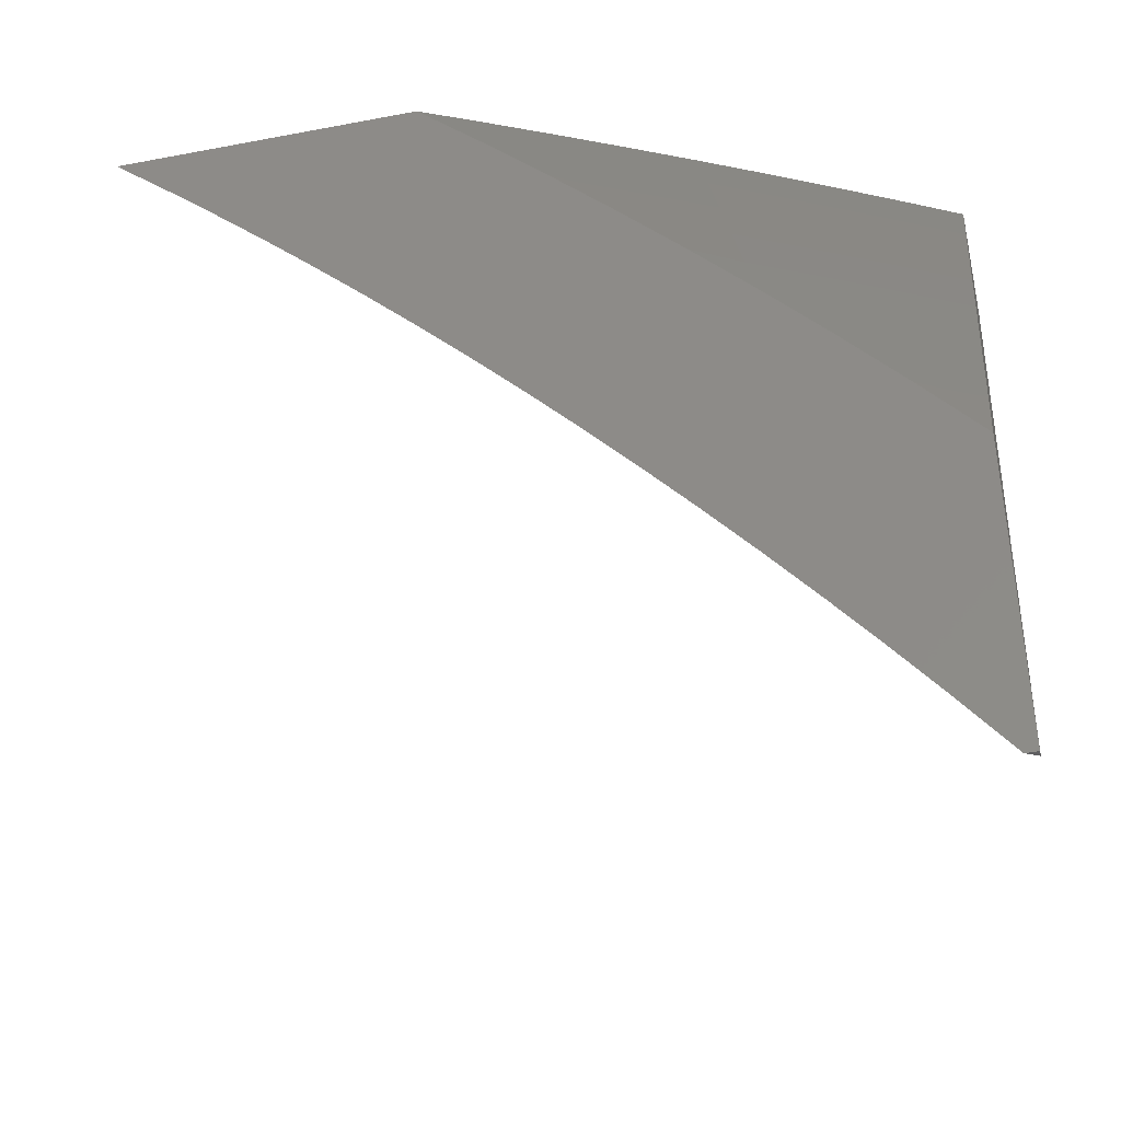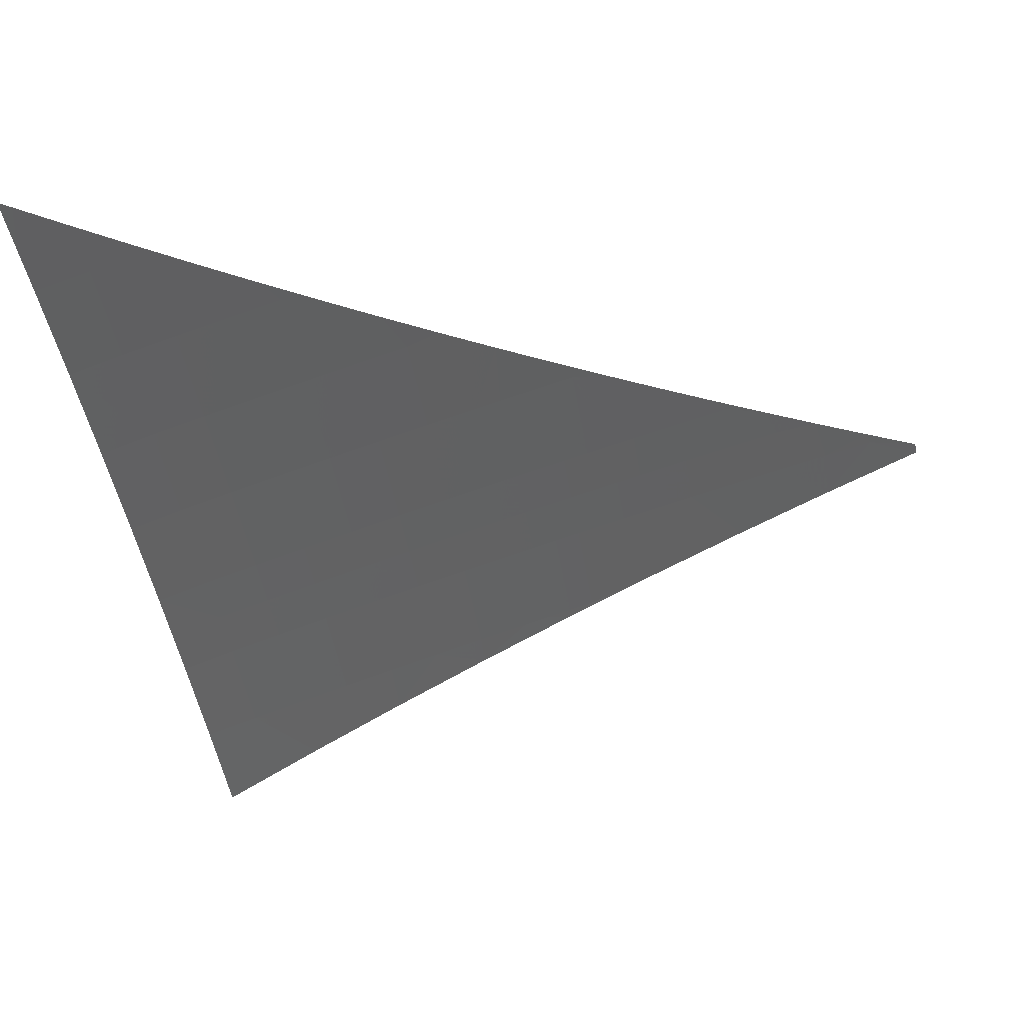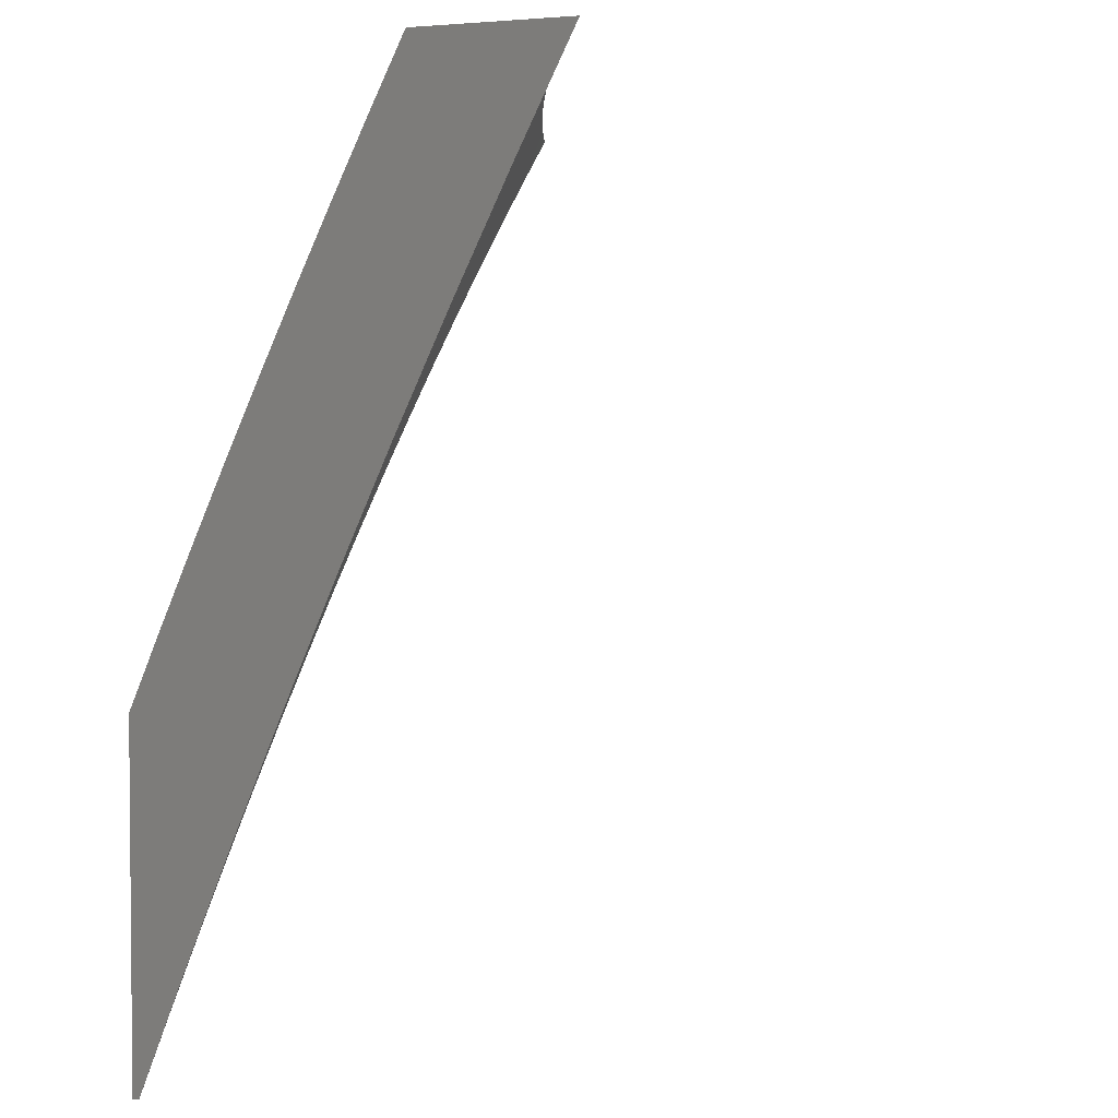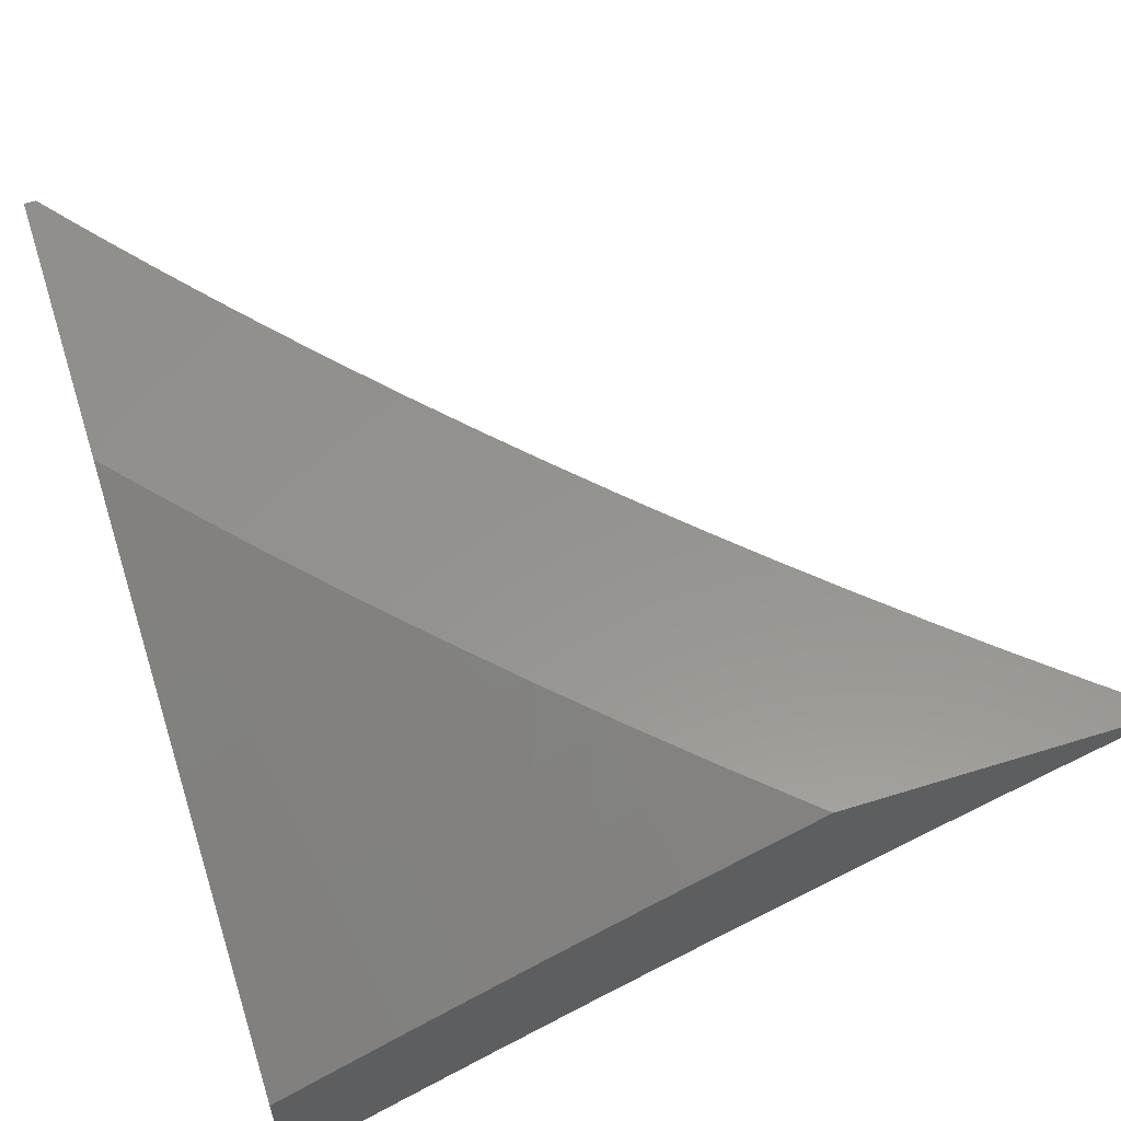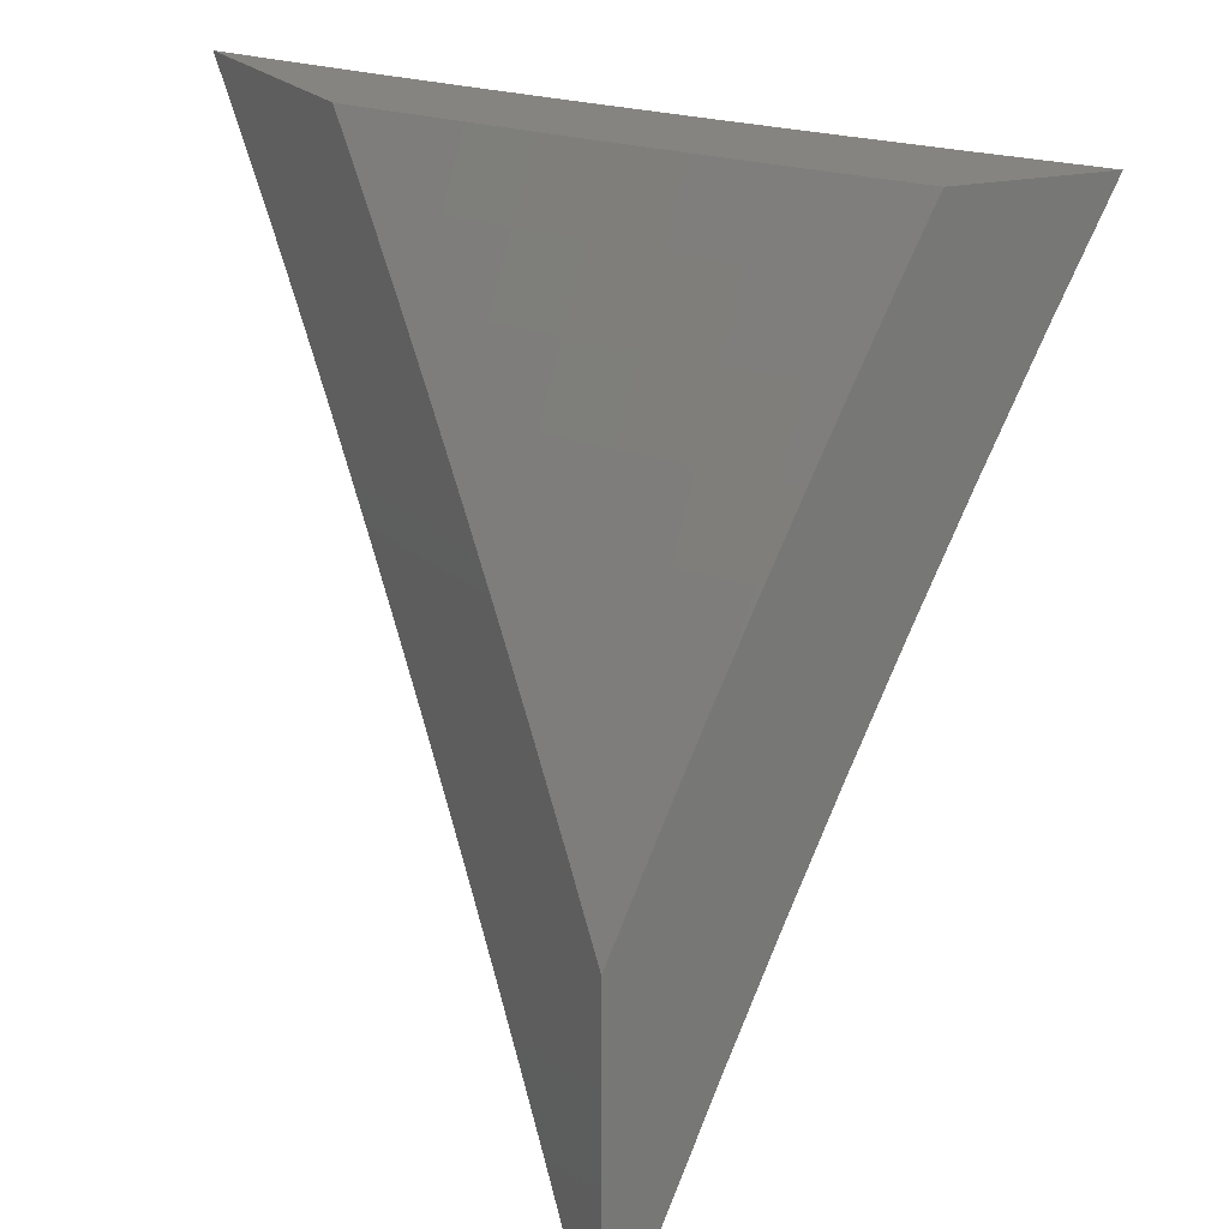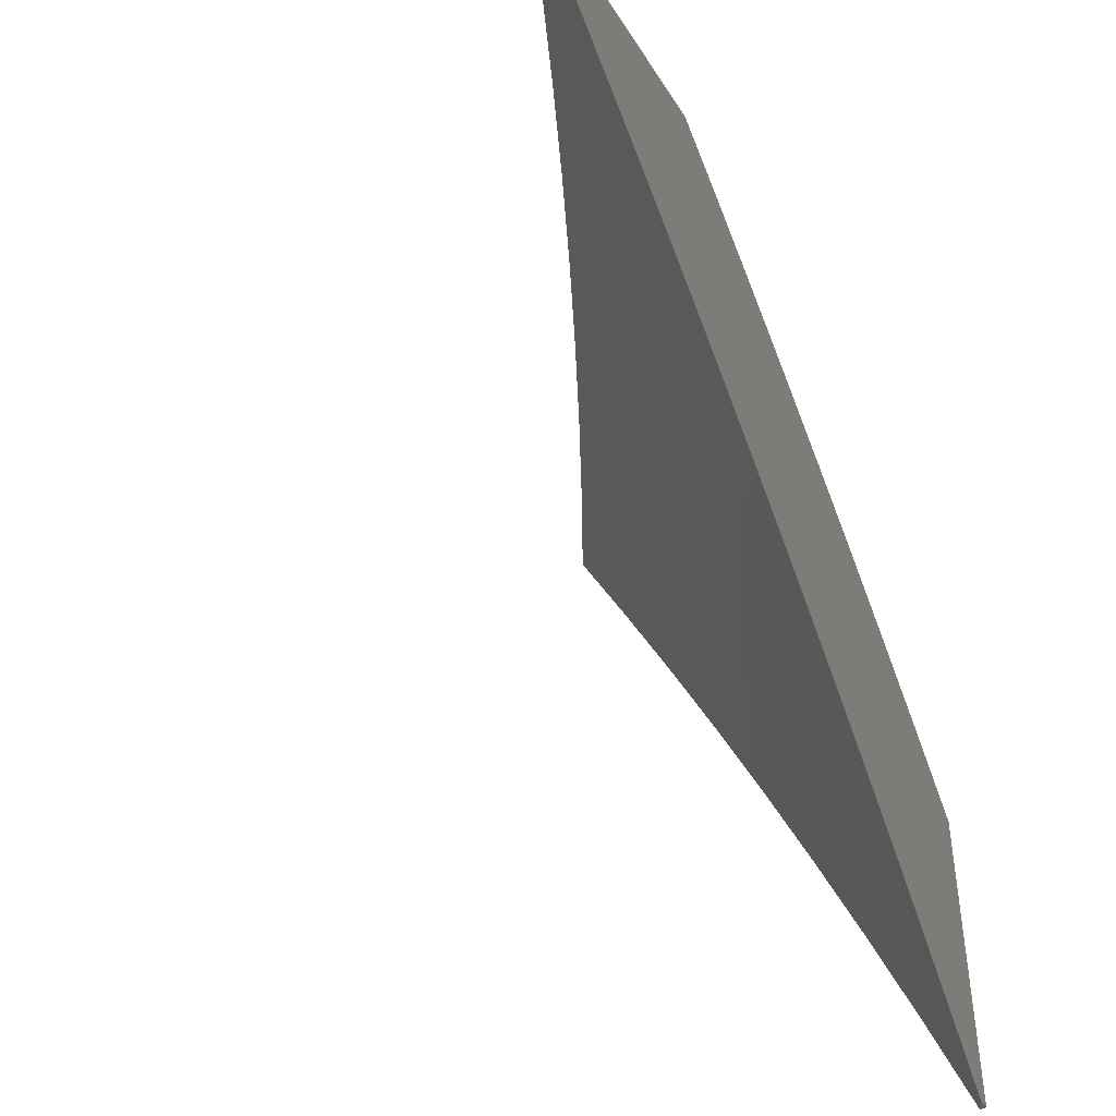
<metadata>
{"format":"stl","ext":"stl","renderer":"f3d","projection":"perspective","resolution":1024,"background":"white","views":[{"elev":-40.4,"azim":-166.8,"up":"+Z"},{"elev":-20.0,"azim":100.7,"up":"+Y"},{"elev":3.2,"azim":-65.7,"up":"+Z"},{"elev":57.1,"azim":-18.0,"up":"+Y"},{"elev":19.4,"azim":-115.1,"up":"+Z"},{"elev":-44.1,"azim":119.9,"up":"+Z"}]}
</metadata>
<code>
# stl→obj: 170 verts, 336 faces
v -5 8.701 5
v -4.928 8.74 5
v -5 8.741 4.923
v -4.945 8.771 4.922
v -5 8.779 4.845
v -4.961 8.801 4.844
v -5 8.818 4.767
v -4.978 8.83 4.766
v -5 8.856 4.688
v -4.994 8.859 4.687
v -5 8.893 4.61
v -4.92 8.899 4.687
v -4.936 8.927 4.609
v -4.846 8.938 4.687
v -4.862 8.966 4.609
v -4.789 9 4.616
v -4.861 9 4.536
v -4.855 8.779 5
v -4.872 8.81 4.922
v -4.888 8.84 4.844
v -4.904 8.87 4.766
v -4.782 8.817 5
v -4.798 8.848 4.922
v -4.814 8.879 4.844
v -4.831 8.908 4.766
v -4.708 8.855 5
v -4.725 8.886 4.922
v -4.741 8.917 4.844
v -4.756 8.946 4.766
v -4.772 8.976 4.687
v -4.716 9 4.696
v -4.682 8.984 4.766
v -4.666 8.954 4.844
v -4.642 9 4.773
v -4.592 8.991 4.844
v -4.566 9 4.85
v -4.576 8.96 4.922
v -4.502 8.996 4.922
v -4.486 8.965 5
v -4.49 9 4.926
v -4.412 9 5
v -4.635 8.892 5
v -4.651 8.923 4.922
v -4.561 8.929 5
v -4.877 8.994 4.53
v -4.931 9 4.455
v -4.952 8.955 4.53
v -4.967 8.983 4.451
v -5 8.965 4.452
v -5 9 4.372
v -5 8.929 4.531
v -5 8.941 4.128
v -5 8.993 4
v -4.95 8.994 4.063
v -4.986 9 4
v -4.934 9 4.068
v -4.939 8.974 4.126
v -4.881 9 4.136
v -4.928 8.953 4.189
v -4.867 8.985 4.189
v -4.856 8.964 4.252
v -4.827 9 4.202
v -4.795 8.996 4.252
v -4.772 9 4.268
v -4.784 8.974 4.315
v -4.717 9 4.334
v -4.778 8.964 4.346
v -4.772 8.953 4.377
v -4.839 8.932 4.346
v -4.833 8.922 4.377
v -4.899 8.901 4.346
v -4.893 8.89 4.377
v -5 8.832 4.381
v -4.887 8.879 4.409
v -4.881 8.868 4.44
v -4.821 8.9 4.44
v -4.815 8.889 4.471
v -4.755 8.92 4.471
v -4.749 8.909 4.503
v -4.628 8.97 4.503
v -4.622 8.958 4.534
v -4.545 9 4.525
v -4.616 8.947 4.565
v -4.486 9 4.587
v -4.604 8.924 4.628
v -4.483 8.983 4.628
v -4.471 8.959 4.69
v -4.426 9 4.649
v -4.365 9 4.709
v -4.66 9 4.398
v -4.766 8.942 4.409
v -4.827 8.911 4.409
v -4.639 8.992 4.44
v -4.603 9 4.462
v -4.633 8.981 4.471
v -4.303 9 4.769
v -4.338 8.992 4.752
v -4.459 8.935 4.752
v -4.592 8.901 4.69
v -4.725 8.864 4.628
v -4.737 8.886 4.565
v -4.797 8.855 4.565
v -4.803 8.867 4.534
v -4.863 8.835 4.534
v -4.869 8.846 4.503
v -4.989 8.782 4.503
v -4.996 8.793 4.471
v -5 8.775 4.506
v -4.327 8.968 4.814
v -4.241 9 4.828
v -4.315 8.943 4.876
v -4.194 8.998 4.876
v -4.183 8.973 4.938
v -4.178 9 4.886
v -4.114 9 4.944
v -4.05 9 5
v -4.171 8.947 5
v -4.303 8.918 4.938
v -4.292 8.892 5
v -4.423 8.862 4.938
v -4.412 8.836 5
v -4.542 8.804 4.938
v -4.531 8.778 5
v -4.661 8.744 4.938
v -4.649 8.719 5
v -4.72 8.714 4.938
v -4.767 8.658 5
v -4.779 8.683 4.938
v -4.898 8.62 4.938
v -4.911 8.644 4.876
v -5 8.595 4.878
v -4.925 8.668 4.814
v -5 8.656 4.755
v -4.938 8.691 4.752
v -4.951 8.715 4.69
v -4.819 8.755 4.752
v -4.832 8.778 4.69
v -4.759 8.786 4.752
v -4.772 8.81 4.69
v -4.7 8.817 4.752
v -4.712 8.84 4.69
v -4.58 8.877 4.752
v -4.884 8.595 5
v -5 8.531 5
v -5 8.716 4.631
v -4.964 8.738 4.628
v -4.845 8.801 4.628
v -4.785 8.833 4.628
v -4.977 8.76 4.565
v -4.983 8.771 4.534
v -5 8.887 4.254
v -4.905 8.911 4.315
v -4.845 8.943 4.315
v -4.917 8.932 4.252
v -4.875 8.857 4.471
v -4.809 8.878 4.503
v -4.857 8.824 4.565
v -4.806 8.731 4.814
v -4.747 8.762 4.814
v -4.687 8.793 4.814
v -4.567 8.853 4.814
v -4.447 8.911 4.814
v -4.793 8.707 4.876
v -4.734 8.738 4.876
v -4.674 8.769 4.876
v -4.555 8.829 4.876
v -4.435 8.887 4.876
v -4.761 8.931 4.44
v -4.743 8.898 4.534
v -5 9 4
f 1 2 3
f 3 2 4
f 3 4 5
f 5 4 6
f 5 6 7
f 7 6 8
f 7 8 9
f 9 8 10
f 9 10 11
f 11 10 12
f 11 12 13
f 13 12 14
f 13 14 15
f 15 14 16
f 15 16 17
f 2 18 4
f 4 18 19
f 4 19 6
f 6 19 20
f 6 20 8
f 8 20 21
f 8 21 10
f 10 21 12
f 18 22 19
f 19 22 23
f 19 23 20
f 20 23 24
f 20 24 21
f 21 24 25
f 21 25 12
f 12 25 14
f 22 26 23
f 23 26 27
f 23 27 24
f 24 27 28
f 24 28 25
f 25 28 29
f 25 29 14
f 14 29 30
f 14 30 16
f 16 30 31
f 31 30 29
f 31 29 32
f 32 29 33
f 32 33 34
f 34 33 35
f 34 35 36
f 36 35 37
f 36 37 38
f 38 37 39
f 38 39 40
f 40 39 41
f 26 42 27
f 27 42 43
f 27 43 28
f 28 43 33
f 28 33 29
f 42 44 43
f 43 44 37
f 43 37 33
f 33 37 35
f 44 39 37
f 40 36 38
f 34 31 32
f 15 17 45
f 45 17 46
f 45 46 47
f 47 46 48
f 47 48 49
f 49 48 50
f 50 48 46
f 49 51 47
f 47 51 13
f 47 13 15
f 51 11 13
f 45 47 15
f 52 53 54
f 54 53 55
f 54 55 56
f 54 56 57
f 57 56 58
f 57 58 59
f 59 58 60
f 59 60 61
f 61 60 62
f 61 62 63
f 63 62 64
f 63 64 65
f 65 64 66
f 65 66 67
f 67 66 68
f 67 68 69
f 69 68 70
f 69 70 71
f 71 70 72
f 71 72 73
f 73 72 74
f 73 74 75
f 75 74 76
f 75 76 77
f 77 76 78
f 77 78 79
f 79 78 80
f 79 80 81
f 81 80 82
f 81 82 83
f 83 82 84
f 83 84 85
f 85 84 86
f 85 86 87
f 87 86 88
f 87 88 89
f 58 62 60
f 66 90 68
f 68 90 91
f 68 91 70
f 70 91 92
f 70 92 72
f 72 92 74
f 91 90 93
f 93 90 94
f 93 94 95
f 95 94 80
f 95 80 78
f 94 82 80
f 84 88 86
f 96 97 89
f 89 97 98
f 89 98 87
f 87 98 99
f 87 99 85
f 85 99 100
f 85 100 101
f 101 100 102
f 101 102 103
f 103 102 104
f 103 104 105
f 105 104 106
f 105 106 107
f 107 106 108
f 107 108 73
f 97 96 109
f 109 96 110
f 109 110 111
f 111 110 112
f 111 112 113
f 113 112 114
f 113 114 115
f 110 114 112
f 116 117 115
f 115 117 113
f 113 117 118
f 118 117 119
f 118 119 120
f 120 119 121
f 120 121 122
f 122 121 123
f 122 123 124
f 124 123 125
f 124 125 126
f 126 125 127
f 126 127 128
f 128 127 129
f 128 129 130
f 130 129 131
f 130 131 132
f 132 131 133
f 132 133 134
f 134 133 135
f 134 135 136
f 136 135 137
f 136 137 138
f 138 137 139
f 138 139 140
f 140 139 141
f 140 141 142
f 142 141 99
f 142 99 98
f 127 143 129
f 129 143 144
f 129 144 131
f 133 145 135
f 135 145 146
f 135 146 137
f 137 146 147
f 137 147 139
f 139 147 148
f 139 148 141
f 141 148 100
f 141 100 99
f 146 145 149
f 149 145 108
f 149 108 150
f 150 108 106
f 150 106 104
f 73 151 71
f 71 151 152
f 71 152 69
f 69 152 153
f 69 153 67
f 67 153 65
f 52 59 151
f 151 59 154
f 151 154 152
f 152 154 153
f 59 52 57
f 57 52 54
f 153 154 61
f 61 154 59
f 107 73 75
f 76 74 92
f 105 107 155
f 155 107 75
f 155 75 77
f 105 155 156
f 156 155 77
f 156 77 79
f 149 150 157
f 157 150 104
f 157 104 102
f 146 149 147
f 147 149 157
f 147 157 148
f 148 157 102
f 148 102 100
f 132 134 158
f 158 134 136
f 158 136 159
f 159 136 138
f 159 138 160
f 160 138 140
f 160 140 161
f 161 140 142
f 161 142 162
f 162 142 98
f 162 98 109
f 109 98 97
f 130 132 163
f 163 132 158
f 163 158 164
f 164 158 159
f 164 159 165
f 165 159 160
f 165 160 166
f 166 160 161
f 166 161 167
f 167 161 162
f 167 162 111
f 111 162 109
f 126 128 163
f 163 128 130
f 126 163 164
f 65 153 61
f 63 65 61
f 76 92 168
f 168 92 91
f 168 91 93
f 105 156 103
f 103 156 169
f 103 169 101
f 101 169 83
f 101 83 85
f 169 156 79
f 124 126 164
f 124 164 165
f 95 78 168
f 168 78 76
f 95 168 93
f 83 169 81
f 81 169 79
f 122 124 165
f 122 165 166
f 120 122 166
f 120 166 167
f 118 120 167
f 118 167 111
f 113 118 111
f 46 64 50
f 50 64 62
f 50 62 58
f 64 46 66
f 66 46 17
f 66 17 90
f 90 17 16
f 90 16 94
f 94 16 31
f 94 31 82
f 82 31 84
f 84 31 34
f 84 34 88
f 88 34 36
f 88 36 89
f 89 36 40
f 89 40 96
f 96 40 41
f 96 41 110
f 110 41 114
f 114 41 115
f 115 41 116
f 58 56 50
f 50 56 170
f 170 56 55
f 39 119 41
f 41 119 117
f 41 117 116
f 119 39 121
f 121 39 44
f 121 44 42
f 121 42 123
f 123 42 26
f 123 26 22
f 123 22 125
f 125 22 18
f 125 18 127
f 127 18 2
f 127 2 1
f 144 143 1
f 1 143 127
f 55 53 170
f 3 133 1
f 1 133 131
f 1 131 144
f 3 5 133
f 133 5 145
f 145 5 7
f 145 7 108
f 108 7 9
f 108 9 11
f 108 11 73
f 73 11 51
f 73 51 151
f 151 51 49
f 151 49 50
f 151 50 52
f 52 50 170
f 52 170 53

</code>
